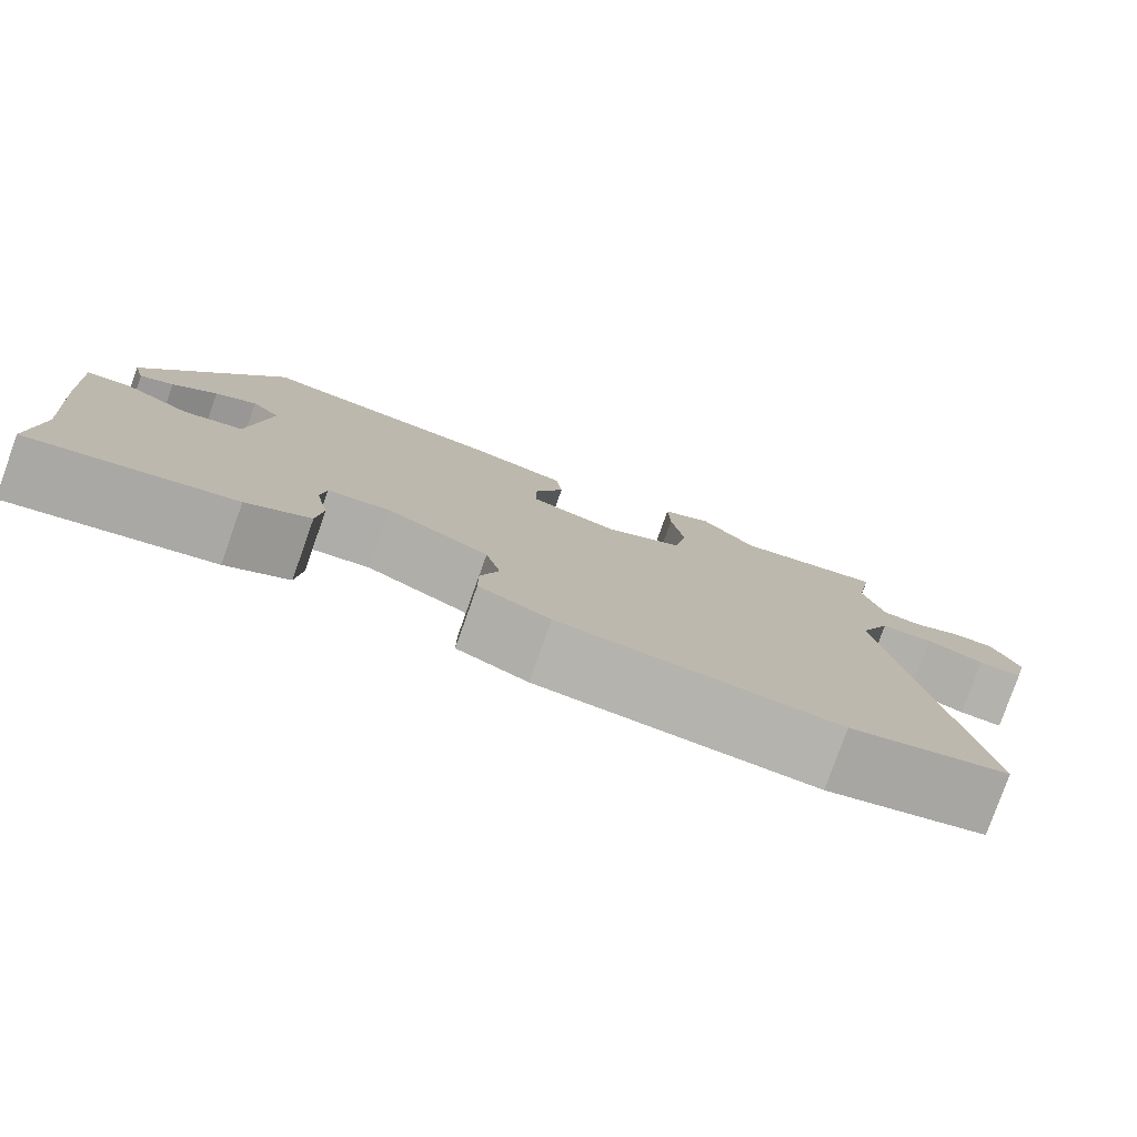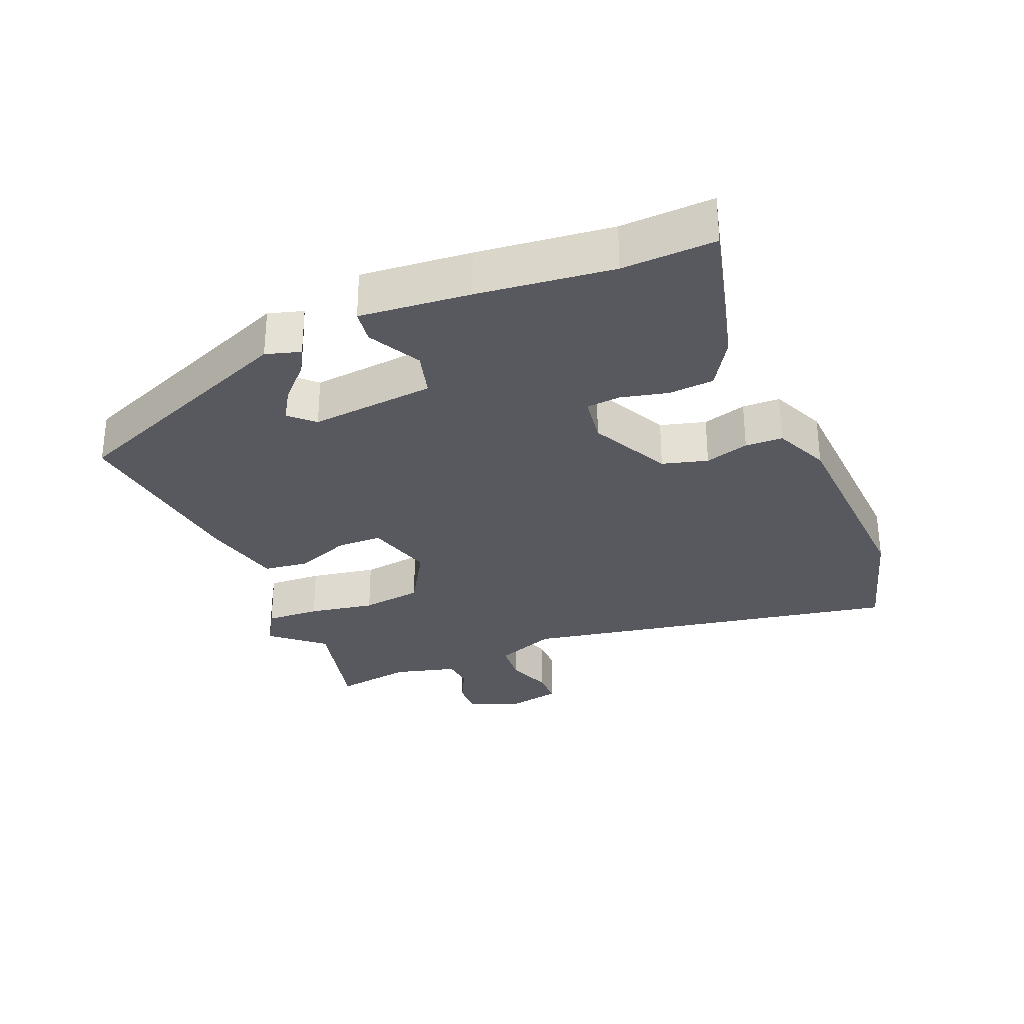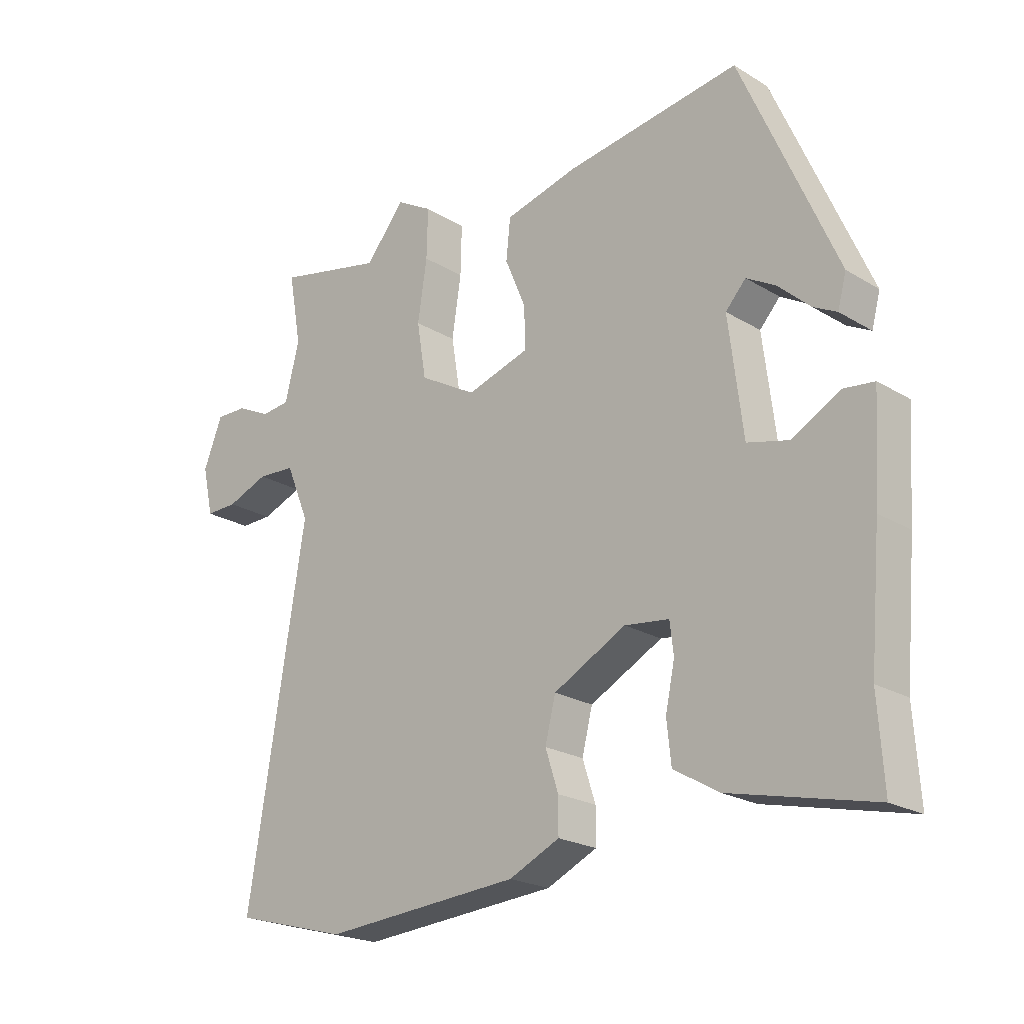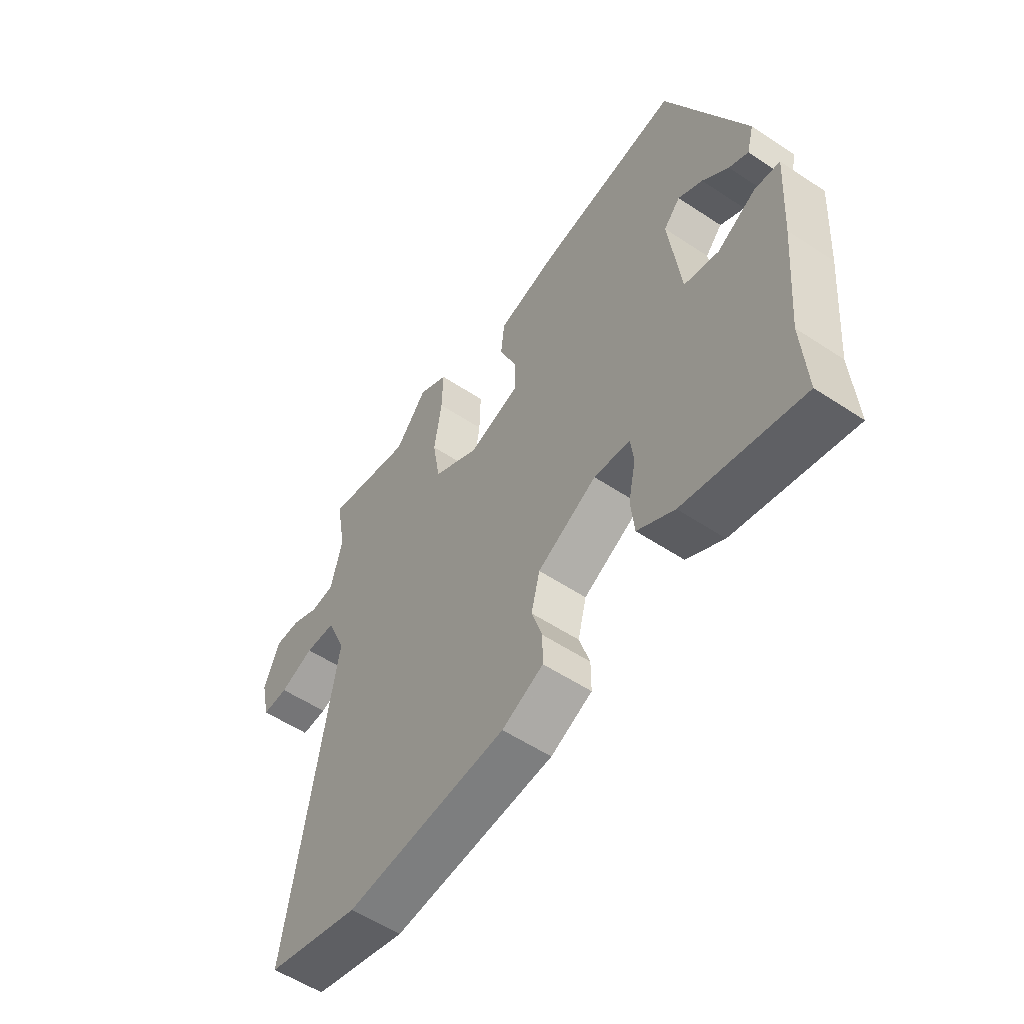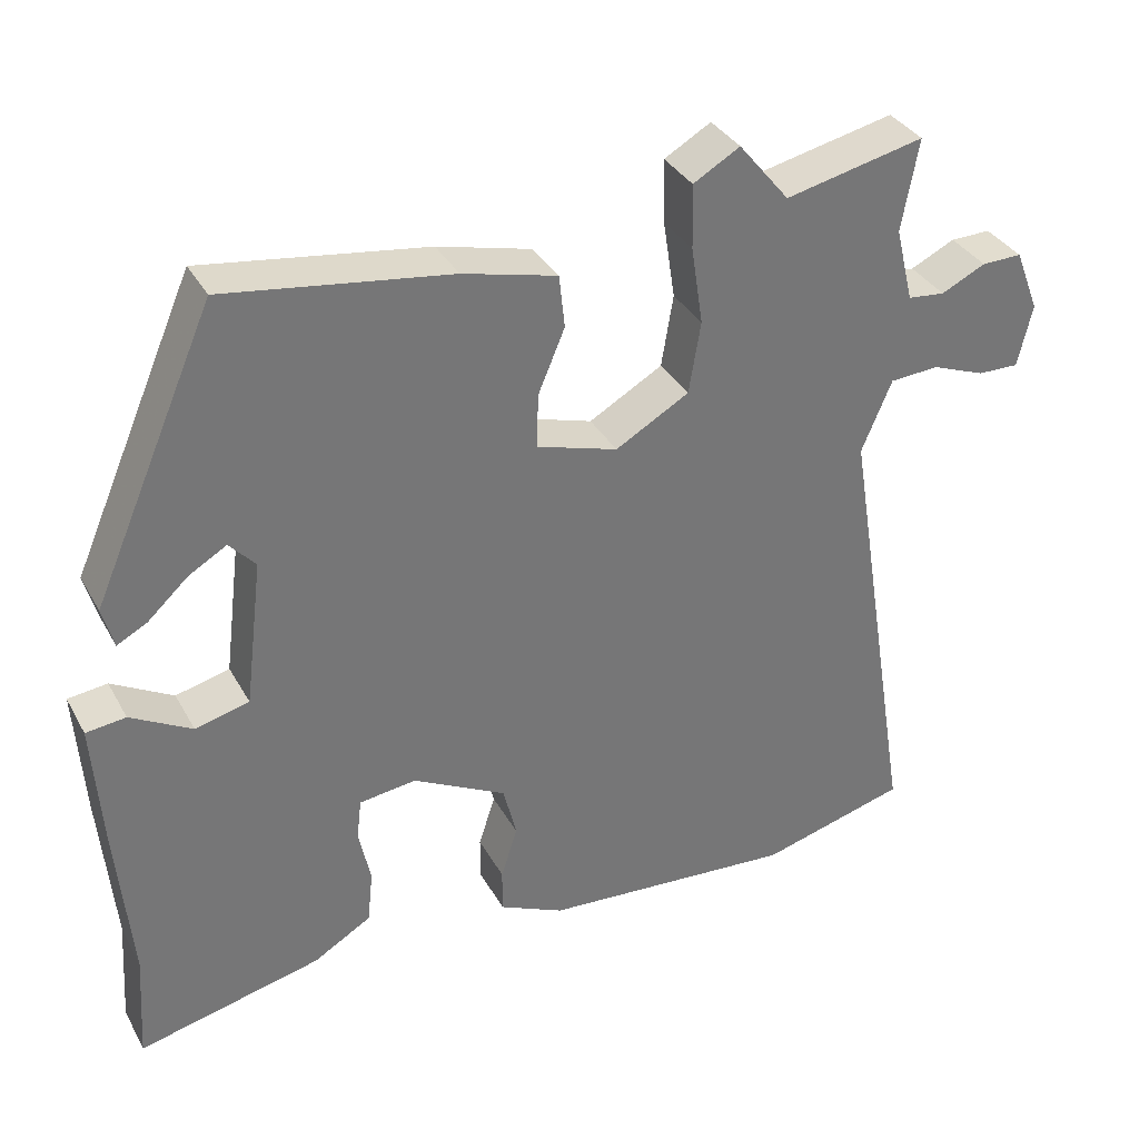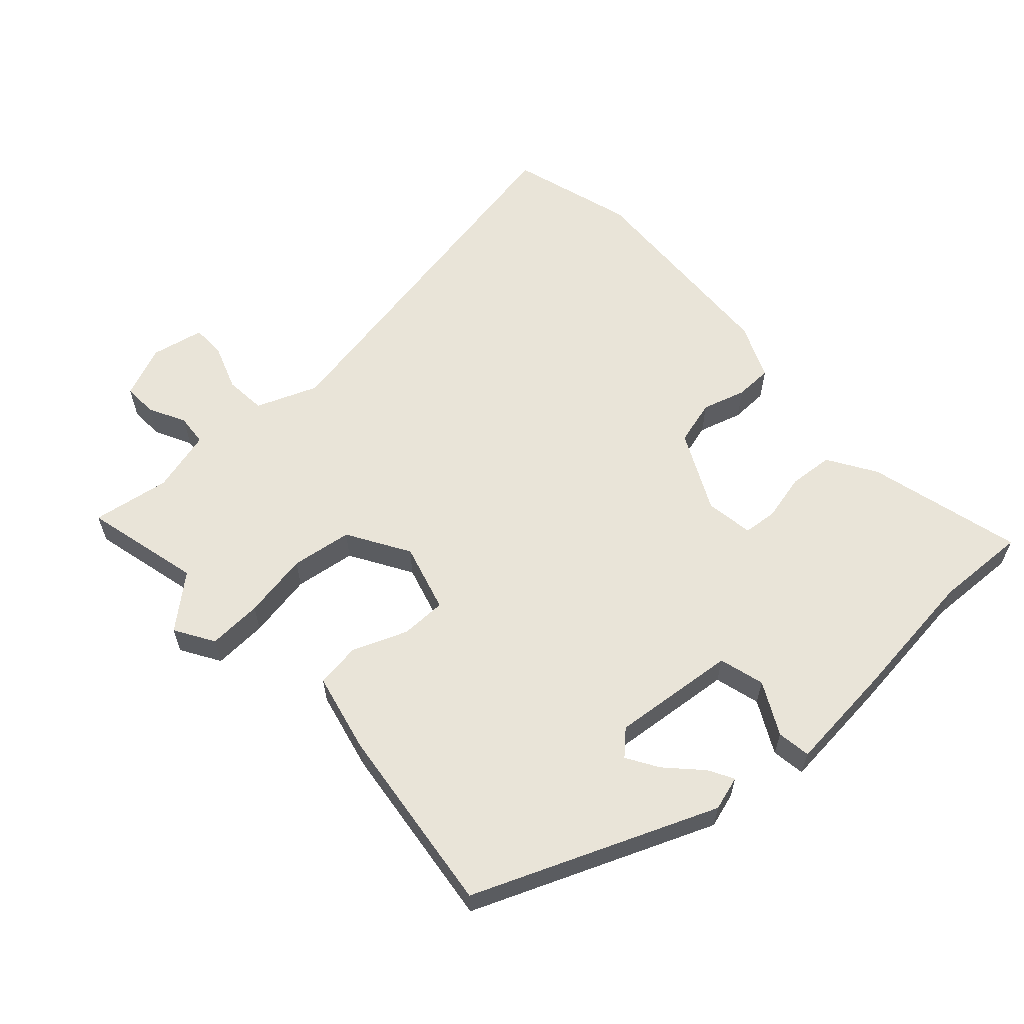
<metadata>
{"format":"obj","ext":"obj","renderer":"f3d","projection":"perspective","resolution":1024,"background":"white","views":[{"elev":-79.4,"azim":160.4,"up":"+Z"},{"elev":-30.3,"azim":111.3,"up":"+Y"},{"elev":-21.9,"azim":43.5,"up":"+Z"},{"elev":-55.6,"azim":55.1,"up":"+Z"},{"elev":34.7,"azim":154.5,"up":"+Z"},{"elev":60.1,"azim":46.3,"up":"+Y"}]}
</metadata>
<code>
v -0.391 0.07 -0.529
v -0.577 0.07 -0.479
v -0.484 0.07 0.095
v -0.522 0.07 0.186
v -0.584 0.07 0.19
v -0.652 0.07 0.164
v -0.704 0.07 0.163
v -0.722 0.07 0.242
v -0.691 0.07 0.321
v -0.64 0.07 0.32
v -0.584 0.07 0.293
v -0.537 0.07 0.298
v -0.514 0.07 0.392
v -0.535 0.07 0.508
v -0.359 0.07 0.469
v -0.295 0.07 0.547
v -0.236 0.07 0.513
v -0.238 0.07 0.432
v -0.253 0.07 0.333
v -0.238 0.07 0.242
v -0.145 0.07 0.189
v -0.043 0.07 0.22
v -0.044 0.07 0.288
v -0.078 0.07 0.369
v -0.071 0.07 0.436
v 0.048 0.07 0.466
v 0.332 0.07 0.507
v 0.487 0.07 0.151
v 0.473 0.07 0.099
v 0.435 0.07 0.119
v 0.384 0.07 0.166
v 0.336 0.07 0.194
v 0.303 0.07 0.158
v 0.326 0.07 -0.028
v 0.394 0.07 -0.045
v 0.471 0.07 -0.002
v 0.521 0.07 -0.008
v 0.51 0.07 -0.172
v 0.492 0.07 -0.373
v 0.501 0.07 -0.511
v 0.269 0.07 -0.457
v 0.196 0.07 -0.414
v 0.189 0.07 -0.347
v 0.204 0.07 -0.276
v 0.198 0.07 -0.225
v 0.126 0.07 -0.216
v 0.008 0.07 -0.278
v -0.009 0.07 -0.346
v 0.012 0.07 -0.411
v 0.012 0.07 -0.467
v -0.07 0.07 -0.505
v -0.391 0 -0.529
v -0.577 0 -0.479
v -0.484 0 0.095
v -0.522 0 0.186
v -0.584 0 0.19
v -0.652 0 0.164
v -0.704 0 0.163
v -0.722 0 0.242
v -0.691 0 0.321
v -0.64 0 0.32
v -0.584 0 0.293
v -0.537 0 0.298
v -0.514 0 0.392
v -0.535 0 0.508
v -0.359 0 0.469
v -0.295 0 0.547
v -0.236 0 0.513
v -0.238 0 0.432
v -0.253 0 0.333
v -0.238 0 0.242
v -0.145 0 0.189
v -0.043 0 0.22
v -0.044 0 0.288
v -0.078 0 0.369
v -0.071 0 0.436
v 0.048 0 0.466
v 0.332 0 0.507
v 0.487 0 0.151
v 0.473 0 0.099
v 0.435 0 0.119
v 0.384 0 0.166
v 0.336 0 0.194
v 0.303 0 0.158
v 0.326 0 -0.028
v 0.394 0 -0.045
v 0.471 0 -0.002
v 0.521 0 -0.008
v 0.51 0 -0.172
v 0.492 0 -0.373
v 0.501 0 -0.511
v 0.269 0 -0.457
v 0.196 0 -0.414
v 0.189 0 -0.347
v 0.204 0 -0.276
v 0.198 0 -0.225
v 0.126 0 -0.216
v 0.008 0 -0.278
v -0.009 0 -0.346
v 0.012 0 -0.411
v 0.012 0 -0.467
v -0.07 0 -0.505
f 48 49 50 51
f 47 48 51 1
f 41 42 43 44
f 39 40 41 44
f 39 44 45
f 38 39 45
f 35 36 37 38
f 34 35 38 45
f 33 34 45 46
f 28 29 30 31
f 28 31 32
f 27 28 32
f 26 27 32 33
f 23 24 25 26
f 22 23 26 33
f 16 17 18 19
f 15 16 19 20
f 13 14 15 20
f 12 13 20 21
f 8 9 10 11
f 8 11 12 21
f 5 6 7 8
f 4 5 8 21
f 47 1 2 3
f 47 3 4 21
f 33 46 47
f 21 22 33 47
f 102 101 100 99
f 52 102 99 98
f 95 94 93 92
f 95 92 91 90
f 96 95 90
f 96 90 89
f 89 88 87 86
f 96 89 86 85
f 97 96 85 84
f 82 81 80 79
f 83 82 79
f 83 79 78
f 84 83 78 77
f 77 76 75 74
f 84 77 74 73
f 70 69 68 67
f 71 70 67 66
f 71 66 65 64
f 72 71 64 63
f 62 61 60 59
f 72 63 62 59
f 59 58 57 56
f 72 59 56 55
f 54 53 52 98
f 72 55 54 98
f 98 97 84
f 98 84 73 72
f 1 52 53 2
f 2 53 54 3
f 3 54 55 4
f 4 55 56 5
f 5 56 57 6
f 6 57 58 7
f 7 58 59 8
f 8 59 60 9
f 9 60 61 10
f 10 61 62 11
f 11 62 63 12
f 12 63 64 13
f 13 64 65 14
f 14 65 66 15
f 15 66 67 16
f 16 67 68 17
f 17 68 69 18
f 18 69 70 19
f 19 70 71 20
f 20 71 72 21
f 21 72 73 22
f 22 73 74 23
f 23 74 75 24
f 24 75 76 25
f 25 76 77 26
f 26 77 78 27
f 27 78 79 28
f 28 79 80 29
f 29 80 81 30
f 30 81 82 31
f 31 82 83 32
f 32 83 84 33
f 33 84 85 34
f 34 85 86 35
f 35 86 87 36
f 36 87 88 37
f 37 88 89 38
f 38 89 90 39
f 39 90 91 40
f 40 91 92 41
f 41 92 93 42
f 42 93 94 43
f 43 94 95 44
f 44 95 96 45
f 45 96 97 46
f 46 97 98 47
f 47 98 99 48
f 48 99 100 49
f 49 100 101 50
f 50 101 102 51
f 51 102 52 1

</code>
